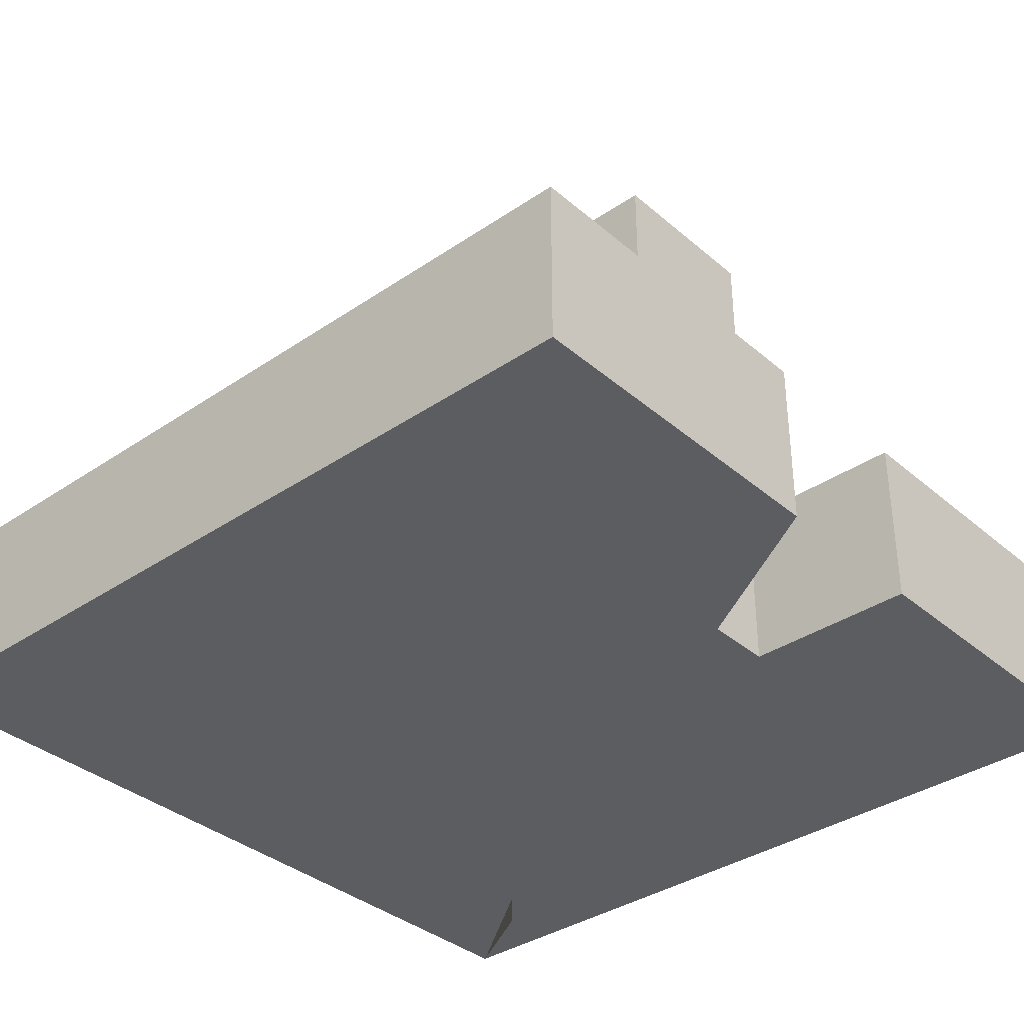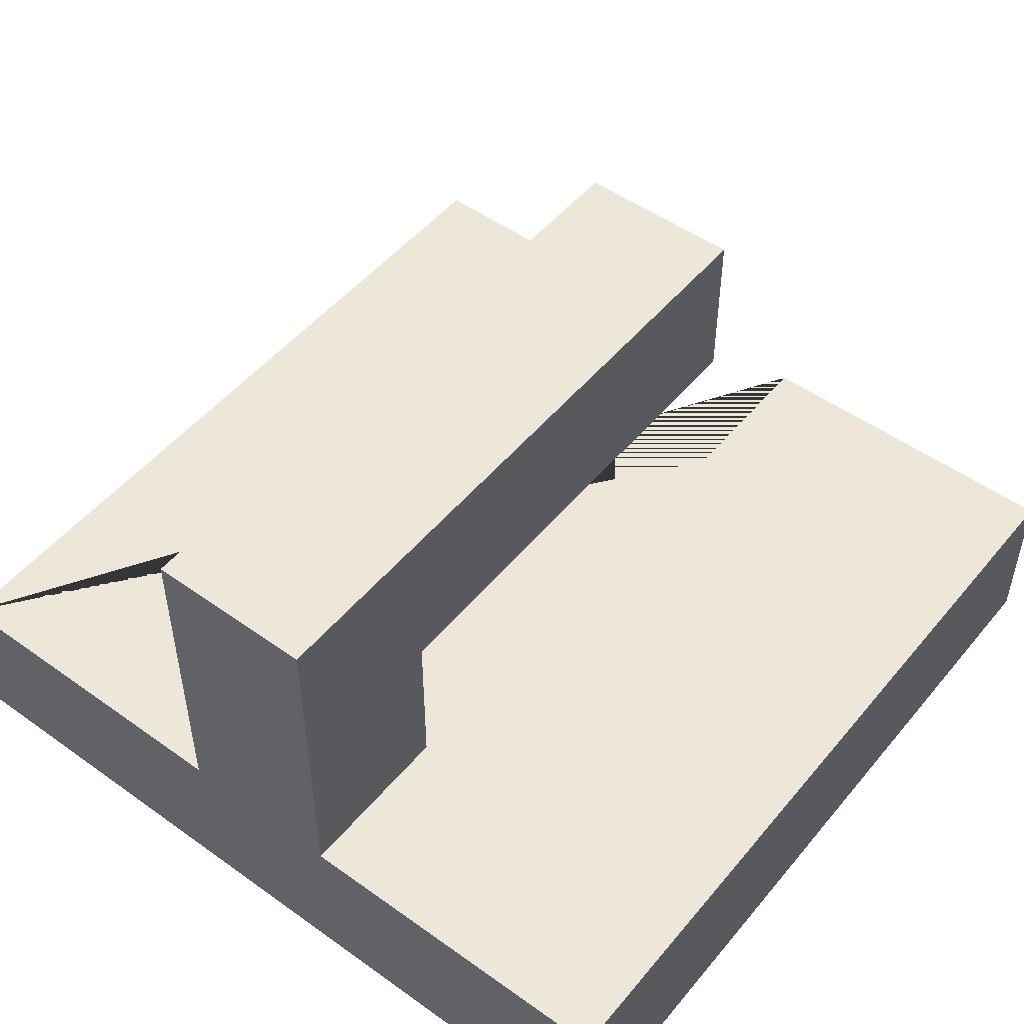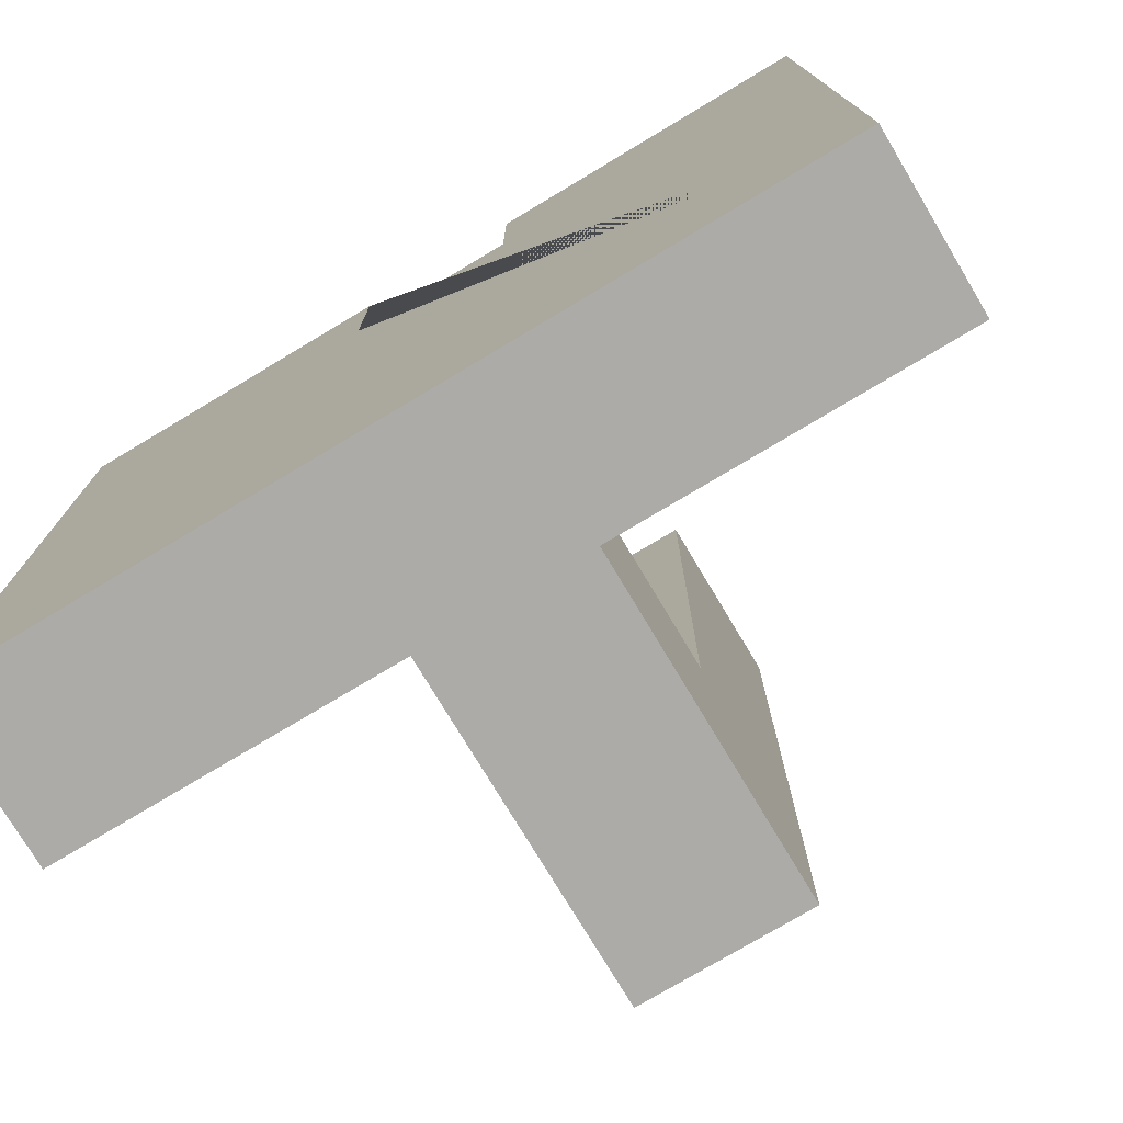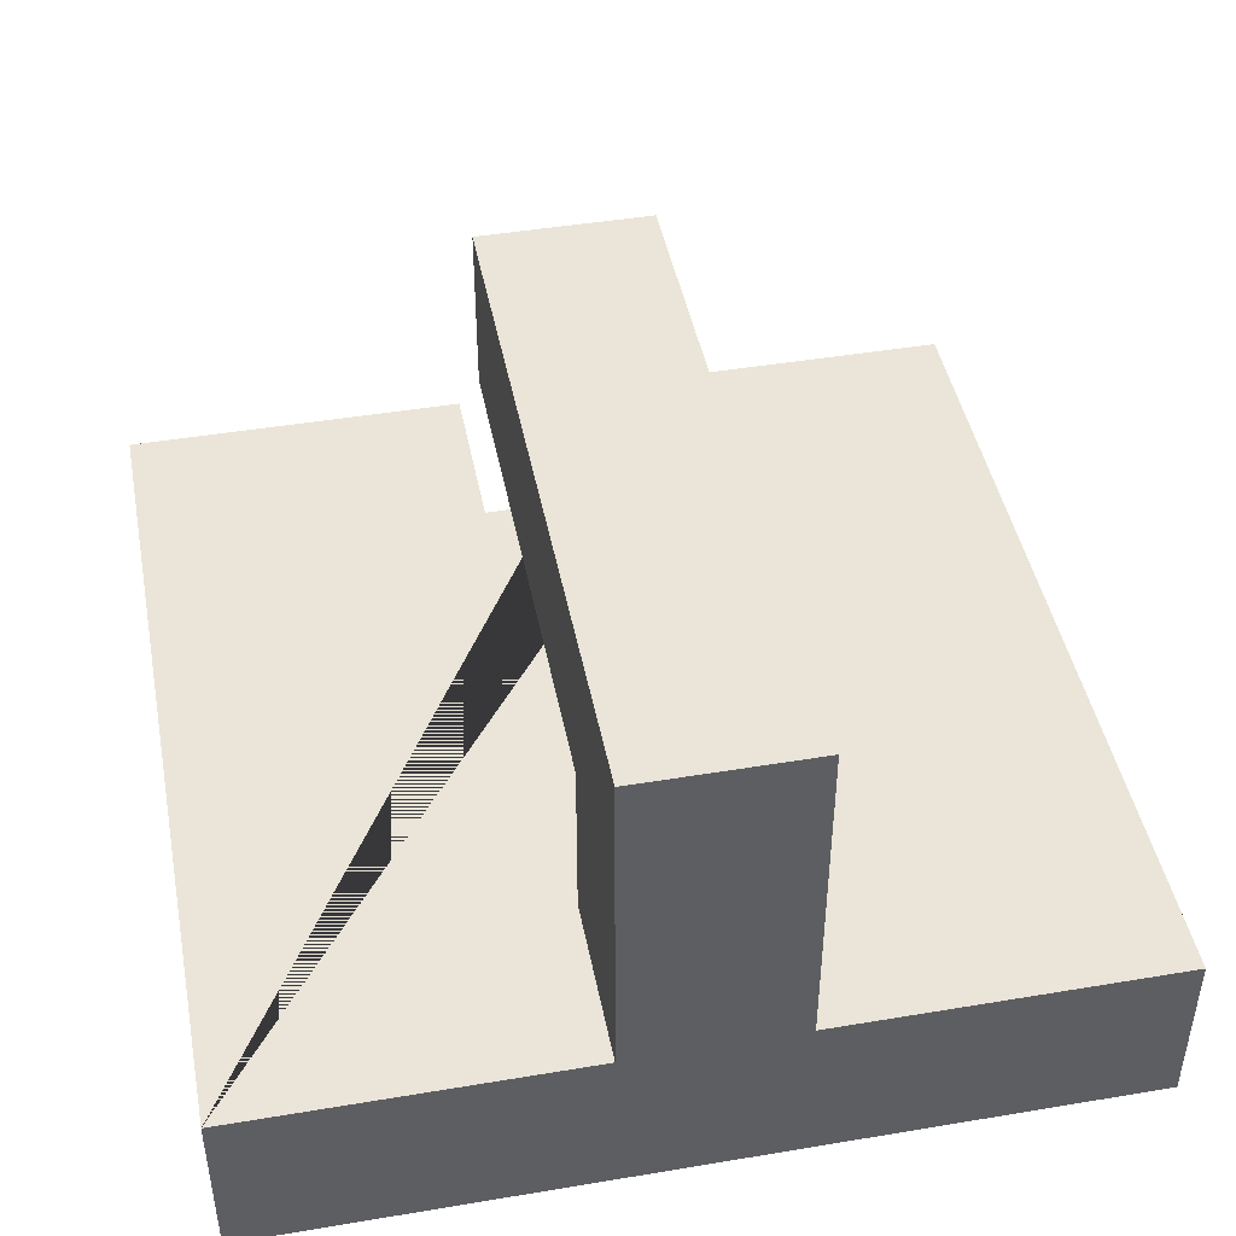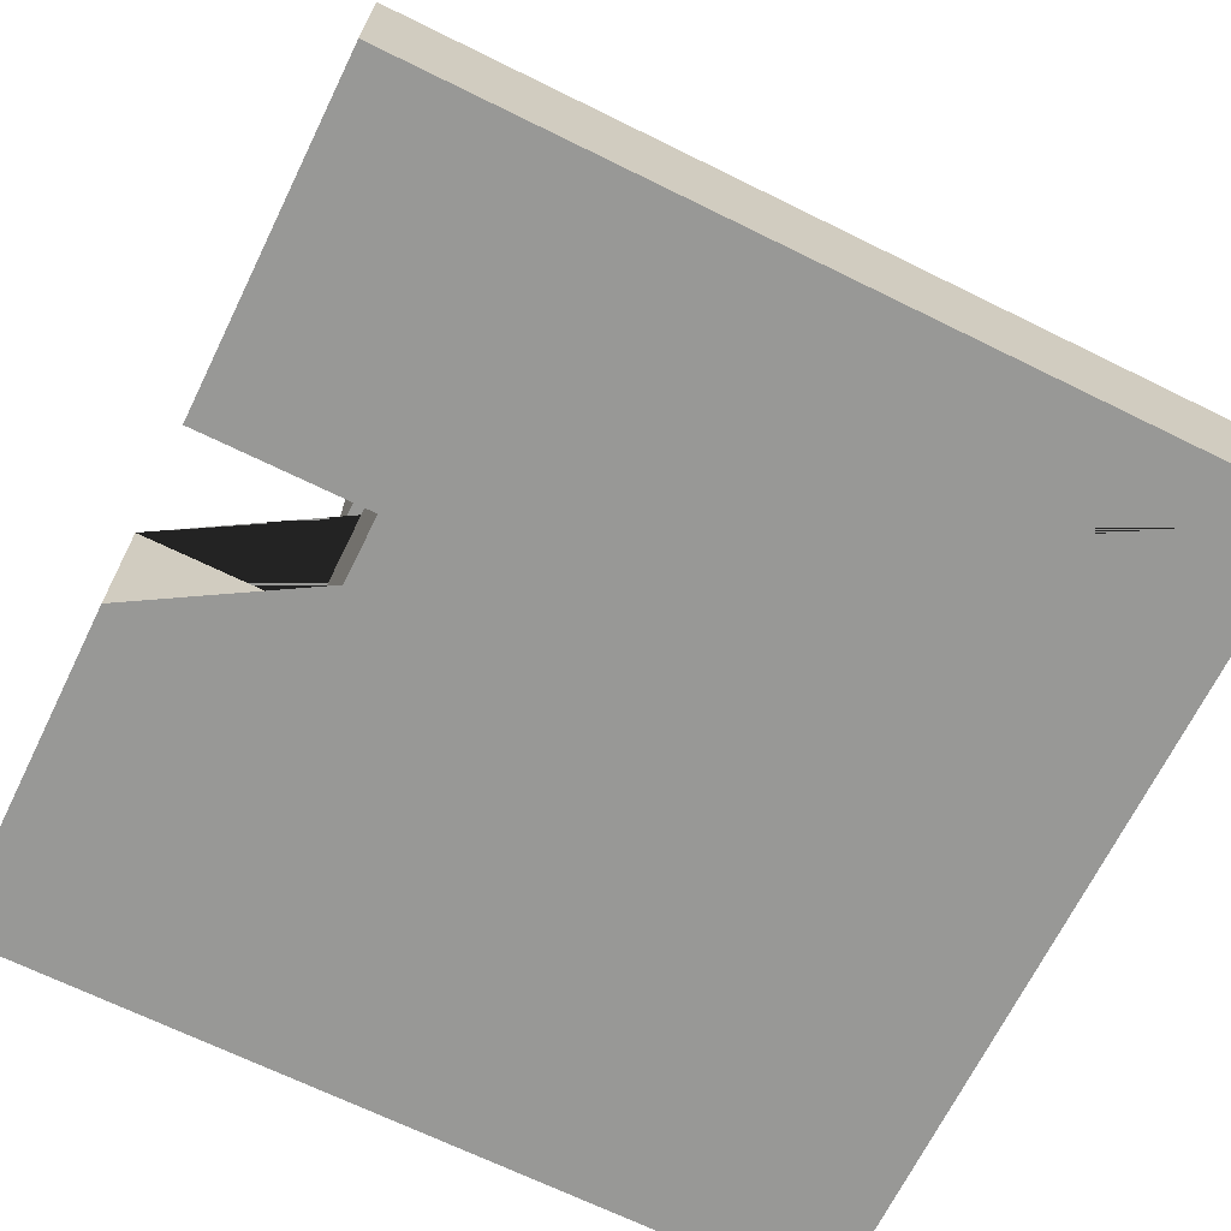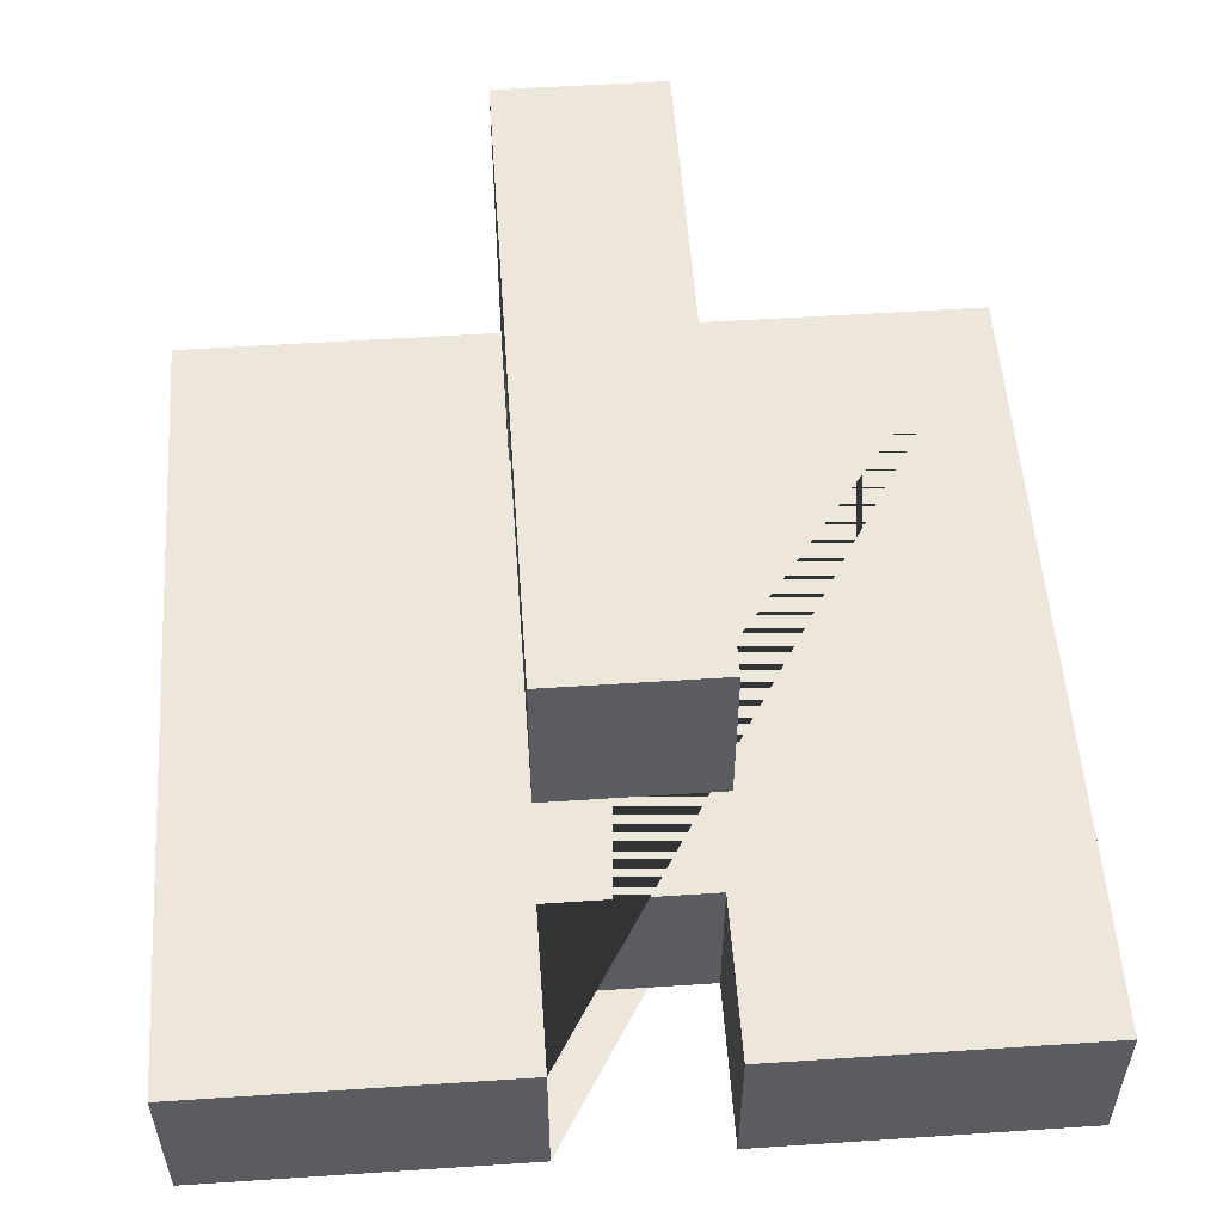
<metadata>
{"format":"obj","ext":"obj","renderer":"f3d","projection":"perspective","resolution":1024,"background":"white","views":[{"elev":-35.8,"azim":-48.2,"up":"+Y"},{"elev":50.2,"azim":-141.9,"up":"+Y"},{"elev":-76.2,"azim":30.9,"up":"+Z"},{"elev":44.8,"azim":169.0,"up":"+Y"},{"elev":-68.4,"azim":63.8,"up":"+Y"},{"elev":54.1,"azim":-4.0,"up":"+Y"}]}
</metadata>
<code>
o Cube.003
v -1 2 -3
v -1 4 -3
v -1 2 -5
v -1 4 -5
v 1 2 -3
v 1 4 -3
v 1 2 -5
v 1 4 -5
f 2 4 3 1
f 4 8 7 3
f 8 6 5 7
f 6 2 1 5
f 1 3 7 5
f 6 8 4 2
o Cube.002
v -1 6 3
v -1 6 -5
v -1 4 -5
v -1 4 3
v 1 6 3
v 1 6 -5
v 1 4 -5
v 1 4 3
f 9 10 11 12
f 13 14 10 9
f 10 14 15 11
f 12 11 15 16
f 16 15 14 13
f 13 9 12 16
o Cube
v 5 0 -5
v 5 0 5
v 1 0 5
v 1 0 3
v -1 0 3
v -1 0 5
v -5 0 5
v -5 0 -5
v 5 2 -5
v -5 2 -5
v 5 2 5
v 1 2 5
v -1 2 5
v -5 2 5
v -1 2 3
v 1 2 3
f 17 18 19 20 21 22 23 24
f 25 17 24 26
f 17 25 27 18
f 18 27 28 19
f 29 30 23 22
f 23 30 26 24
f 25 26 30 29 31 32 28 27
f 31 29 22 21
f 32 31 21 20
f 20 19 28 32

</code>
